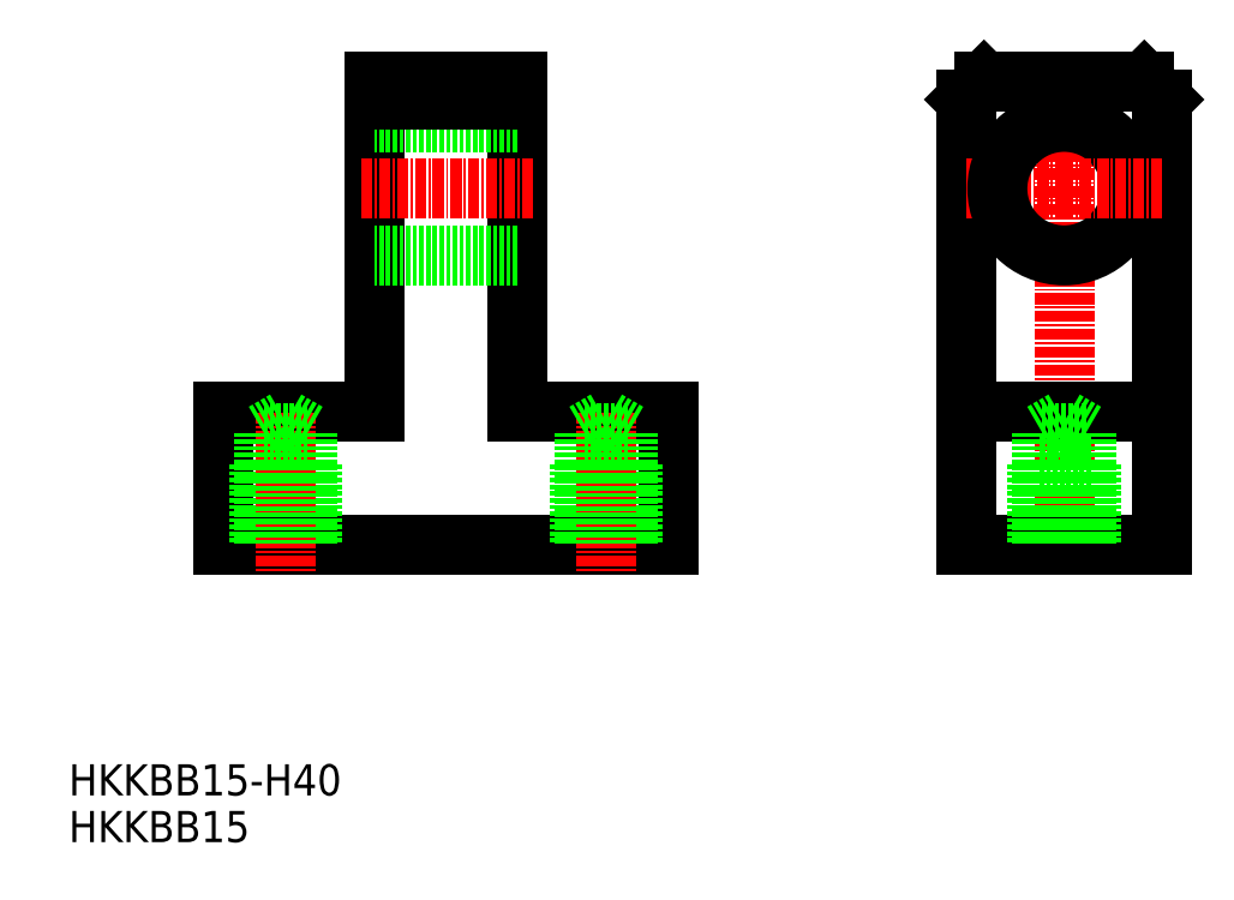
<metadata>
{"format":"dxf","ext":"dxf","renderer":"ezdxf+matplotlib","layout":"modelspace","background":"white","min_lineweight":24,"dpi":150}
</metadata>
<code>
0
SECTION
2
ENTITIES
0
TEXT
8
0
10
0.4548
20
0.9285
30
0
40
3.5
1
HKKBB15
0
TEXT
8
0
10
0.4548
20
6.175
30
0
40
3.5
1
HKKBB15-H40
0
LINE
8
0
10
67.82
20
34.33
30
0
11
17.82
21
34.33
31
0
0
LINE
8
0
10
17.82
20
34.33
30
0
11
17.82
21
49.33
31
0
0
LINE
8
0
10
17.82
20
49.33
30
0
11
34.82
21
49.33
31
0
0
LINE
8
0
10
50.82
20
49.33
30
0
11
67.82
21
49.33
31
0
0
LINE
8
0
10
67.82
20
34.33
30
0
11
67.82
21
49.33
31
0
0
LINE
8
0
10
34.82
20
86.33
30
0
11
34.82
21
49.33
31
0
0
LINE
8
0
10
50.82
20
49.33
30
0
11
50.82
21
86.33
31
0
0
LINE
8
0
10
50.82
20
66.83
30
0
11
34.82
21
66.83
31
0
0
LINE
8
CENTER
10
33.32
20
74.33
30
0
11
52.82
21
74.33
31
0
0
LINE
8
0
10
50.82
20
81.83
30
0
11
34.82
21
81.83
31
0
0
LINE
8
0
10
50.82
20
86.33
30
0
11
34.82
21
86.33
31
0
0
LINE
8
0
10
50.82
20
84.33
30
0
11
34.82
21
84.33
31
0
0
LINE
8
CENTER
10
112.2
20
31.33
30
0
11
112.2
21
89.33
31
0
0
LINE
8
0
10
101.2
20
34.33
30
0
11
101.2
21
84.33
31
0
0
LINE
8
0
10
123.2
20
34.33
30
0
11
123.2
21
84.33
31
0
0
LINE
8
0
10
112.2
20
34.33
30
0
11
101.2
21
34.33
31
0
0
LINE
8
0
10
112.2
20
34.33
30
0
11
123.2
21
34.33
31
0
0
LINE
8
CENTER
10
101.2
20
74.33
30
0
11
112.2
21
74.33
31
0
0
LINE
8
0
10
103.2
20
86.33
30
0
11
112.2
21
86.33
31
0
0
LINE
8
0
10
101.2
20
49.33
30
0
11
112.2
21
49.33
31
0
0
CIRCLE
8
0
10
112.2
20
74.33
30
0
40
7.5
0
LINE
8
0
10
101.2
20
84.33
30
0
11
103.2
21
86.33
31
0
0
LINE
8
0
10
123.2
20
49.33
30
0
11
112.2
21
49.33
31
0
0
LINE
8
CENTER
10
123.2
20
74.33
30
0
11
112.2
21
74.33
31
0
0
LINE
8
0
10
121.2
20
86.33
30
0
11
112.2
21
86.33
31
0
0
LINE
8
0
10
123.2
20
84.33
30
0
11
121.2
21
86.33
31
0
0
LINE
8
0
10
27.82
20
43.33
30
0
11
21.82
21
43.33
31
0
0
LINE
8
0
10
21.82
20
43.33
30
0
11
21.82
21
34.33
31
0
0
LINE
8
0
10
27.82
20
43.33
30
0
11
27.82
21
34.33
31
0
0
LINE
8
0
10
63.82
20
43.33
30
0
11
57.82
21
43.33
31
0
0
LINE
8
0
10
57.82
20
43.33
30
0
11
57.82
21
34.33
31
0
0
LINE
8
0
10
63.82
20
43.33
30
0
11
63.82
21
34.33
31
0
0
LINE
8
0
10
115.2
20
43.33
30
0
11
109.2
21
43.33
31
0
0
LINE
8
0
10
109.2
20
43.33
30
0
11
109.2
21
34.33
31
0
0
LINE
8
0
10
115.2
20
43.33
30
0
11
115.2
21
34.33
31
0
0
LINE
8
CENTER
10
24.82
20
49.15
30
0
11
24.82
21
31.33
31
0
0
LINE
8
0
10
27.28
20
46.91
30
0
11
22.36
21
46.91
31
0
0
LINE
8
0
10
22.36
20
46.91
30
0
11
22.36
21
34.33
31
0
0
LINE
8
0
10
27.28
20
46.91
30
0
11
27.28
21
34.33
31
0
0
LINE
8
0
10
22.36
20
46.91
30
0
11
24.82
21
48.33
31
0
0
LINE
8
0
10
27.28
20
46.91
30
0
11
24.82
21
48.33
31
0
0
LINE
8
0
10
114.7
20
46.91
30
0
11
109.8
21
46.91
31
0
0
LINE
8
0
10
109.8
20
46.91
30
0
11
109.8
21
34.33
31
0
0
LINE
8
0
10
114.7
20
46.91
30
0
11
114.7
21
34.33
31
0
0
LINE
8
0
10
109.8
20
46.91
30
0
11
112.2
21
48.33
31
0
0
LINE
8
0
10
114.7
20
46.91
30
0
11
112.2
21
48.33
31
0
0
LINE
8
CENTER
10
60.82
20
49.15
30
0
11
60.82
21
31.33
31
0
0
LINE
8
0
10
63.28
20
46.91
30
0
11
58.36
21
46.91
31
0
0
LINE
8
0
10
58.36
20
46.91
30
0
11
58.36
21
34.33
31
0
0
LINE
8
0
10
63.28
20
46.91
30
0
11
63.28
21
34.33
31
0
0
LINE
8
0
10
58.36
20
46.91
30
0
11
60.82
21
48.33
31
0
0
LINE
8
0
10
63.28
20
46.91
30
0
11
60.82
21
48.33
31
0
0
ENDSEC
0
EOF

</code>
